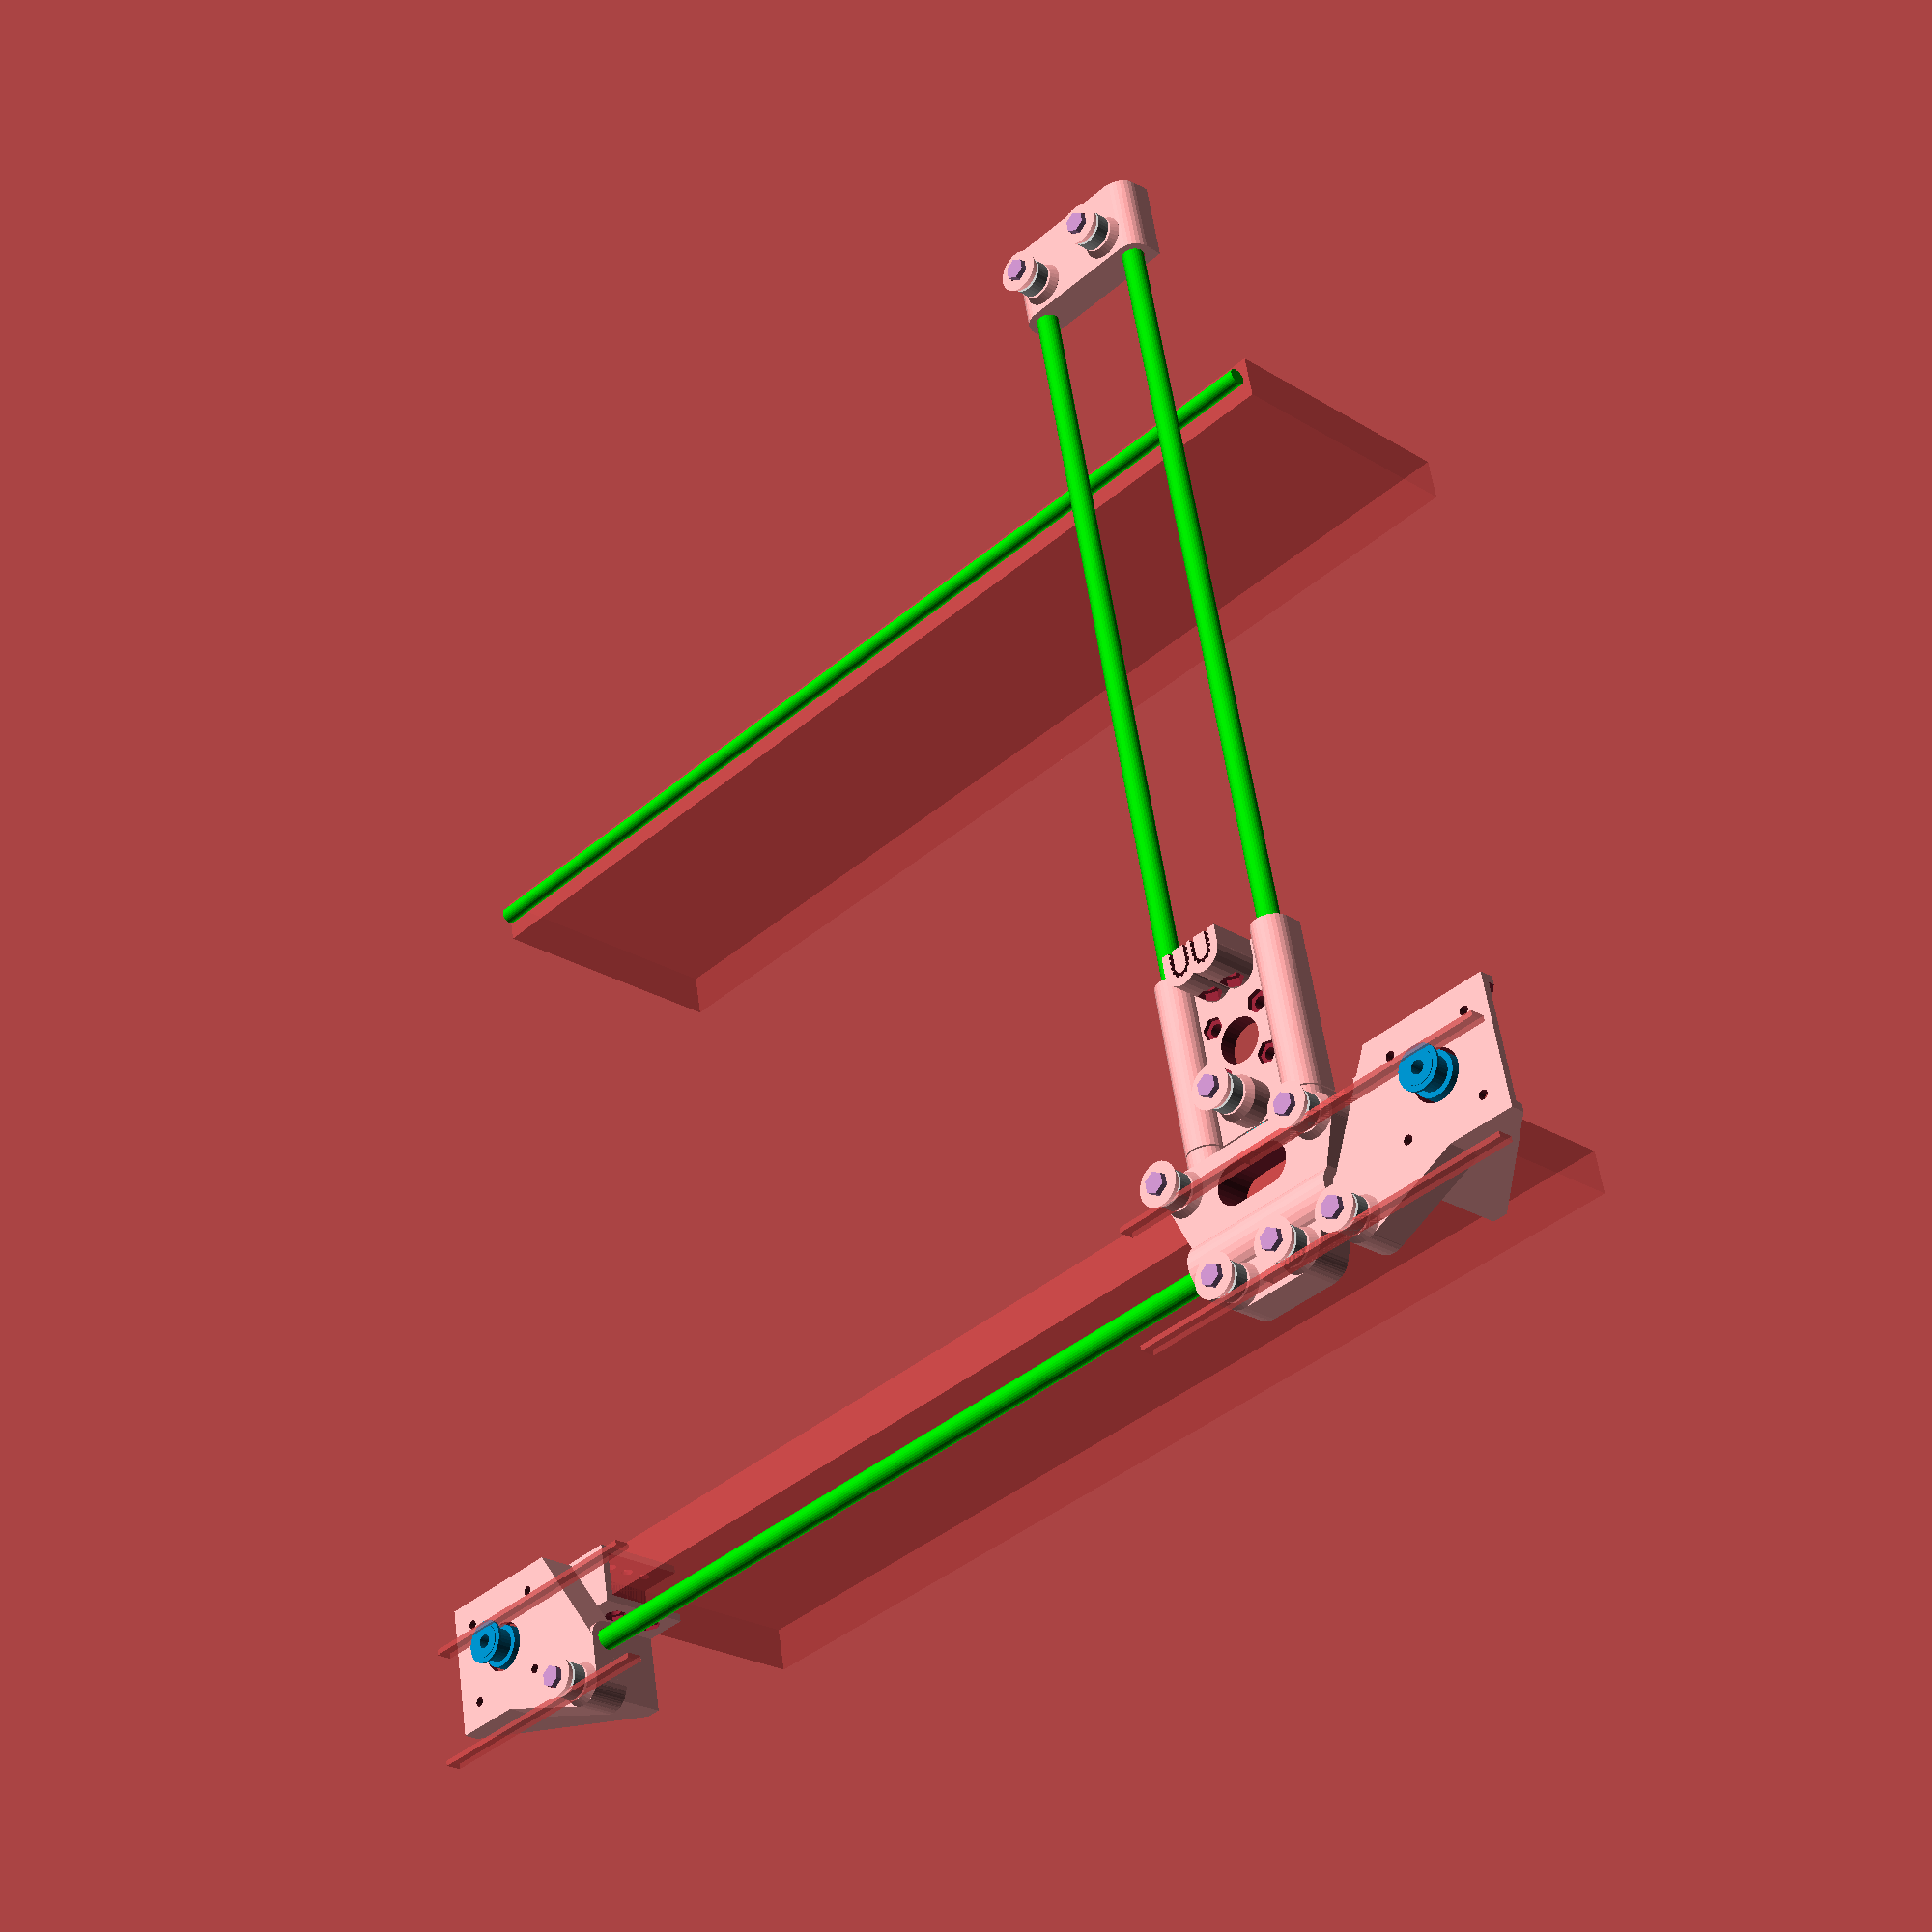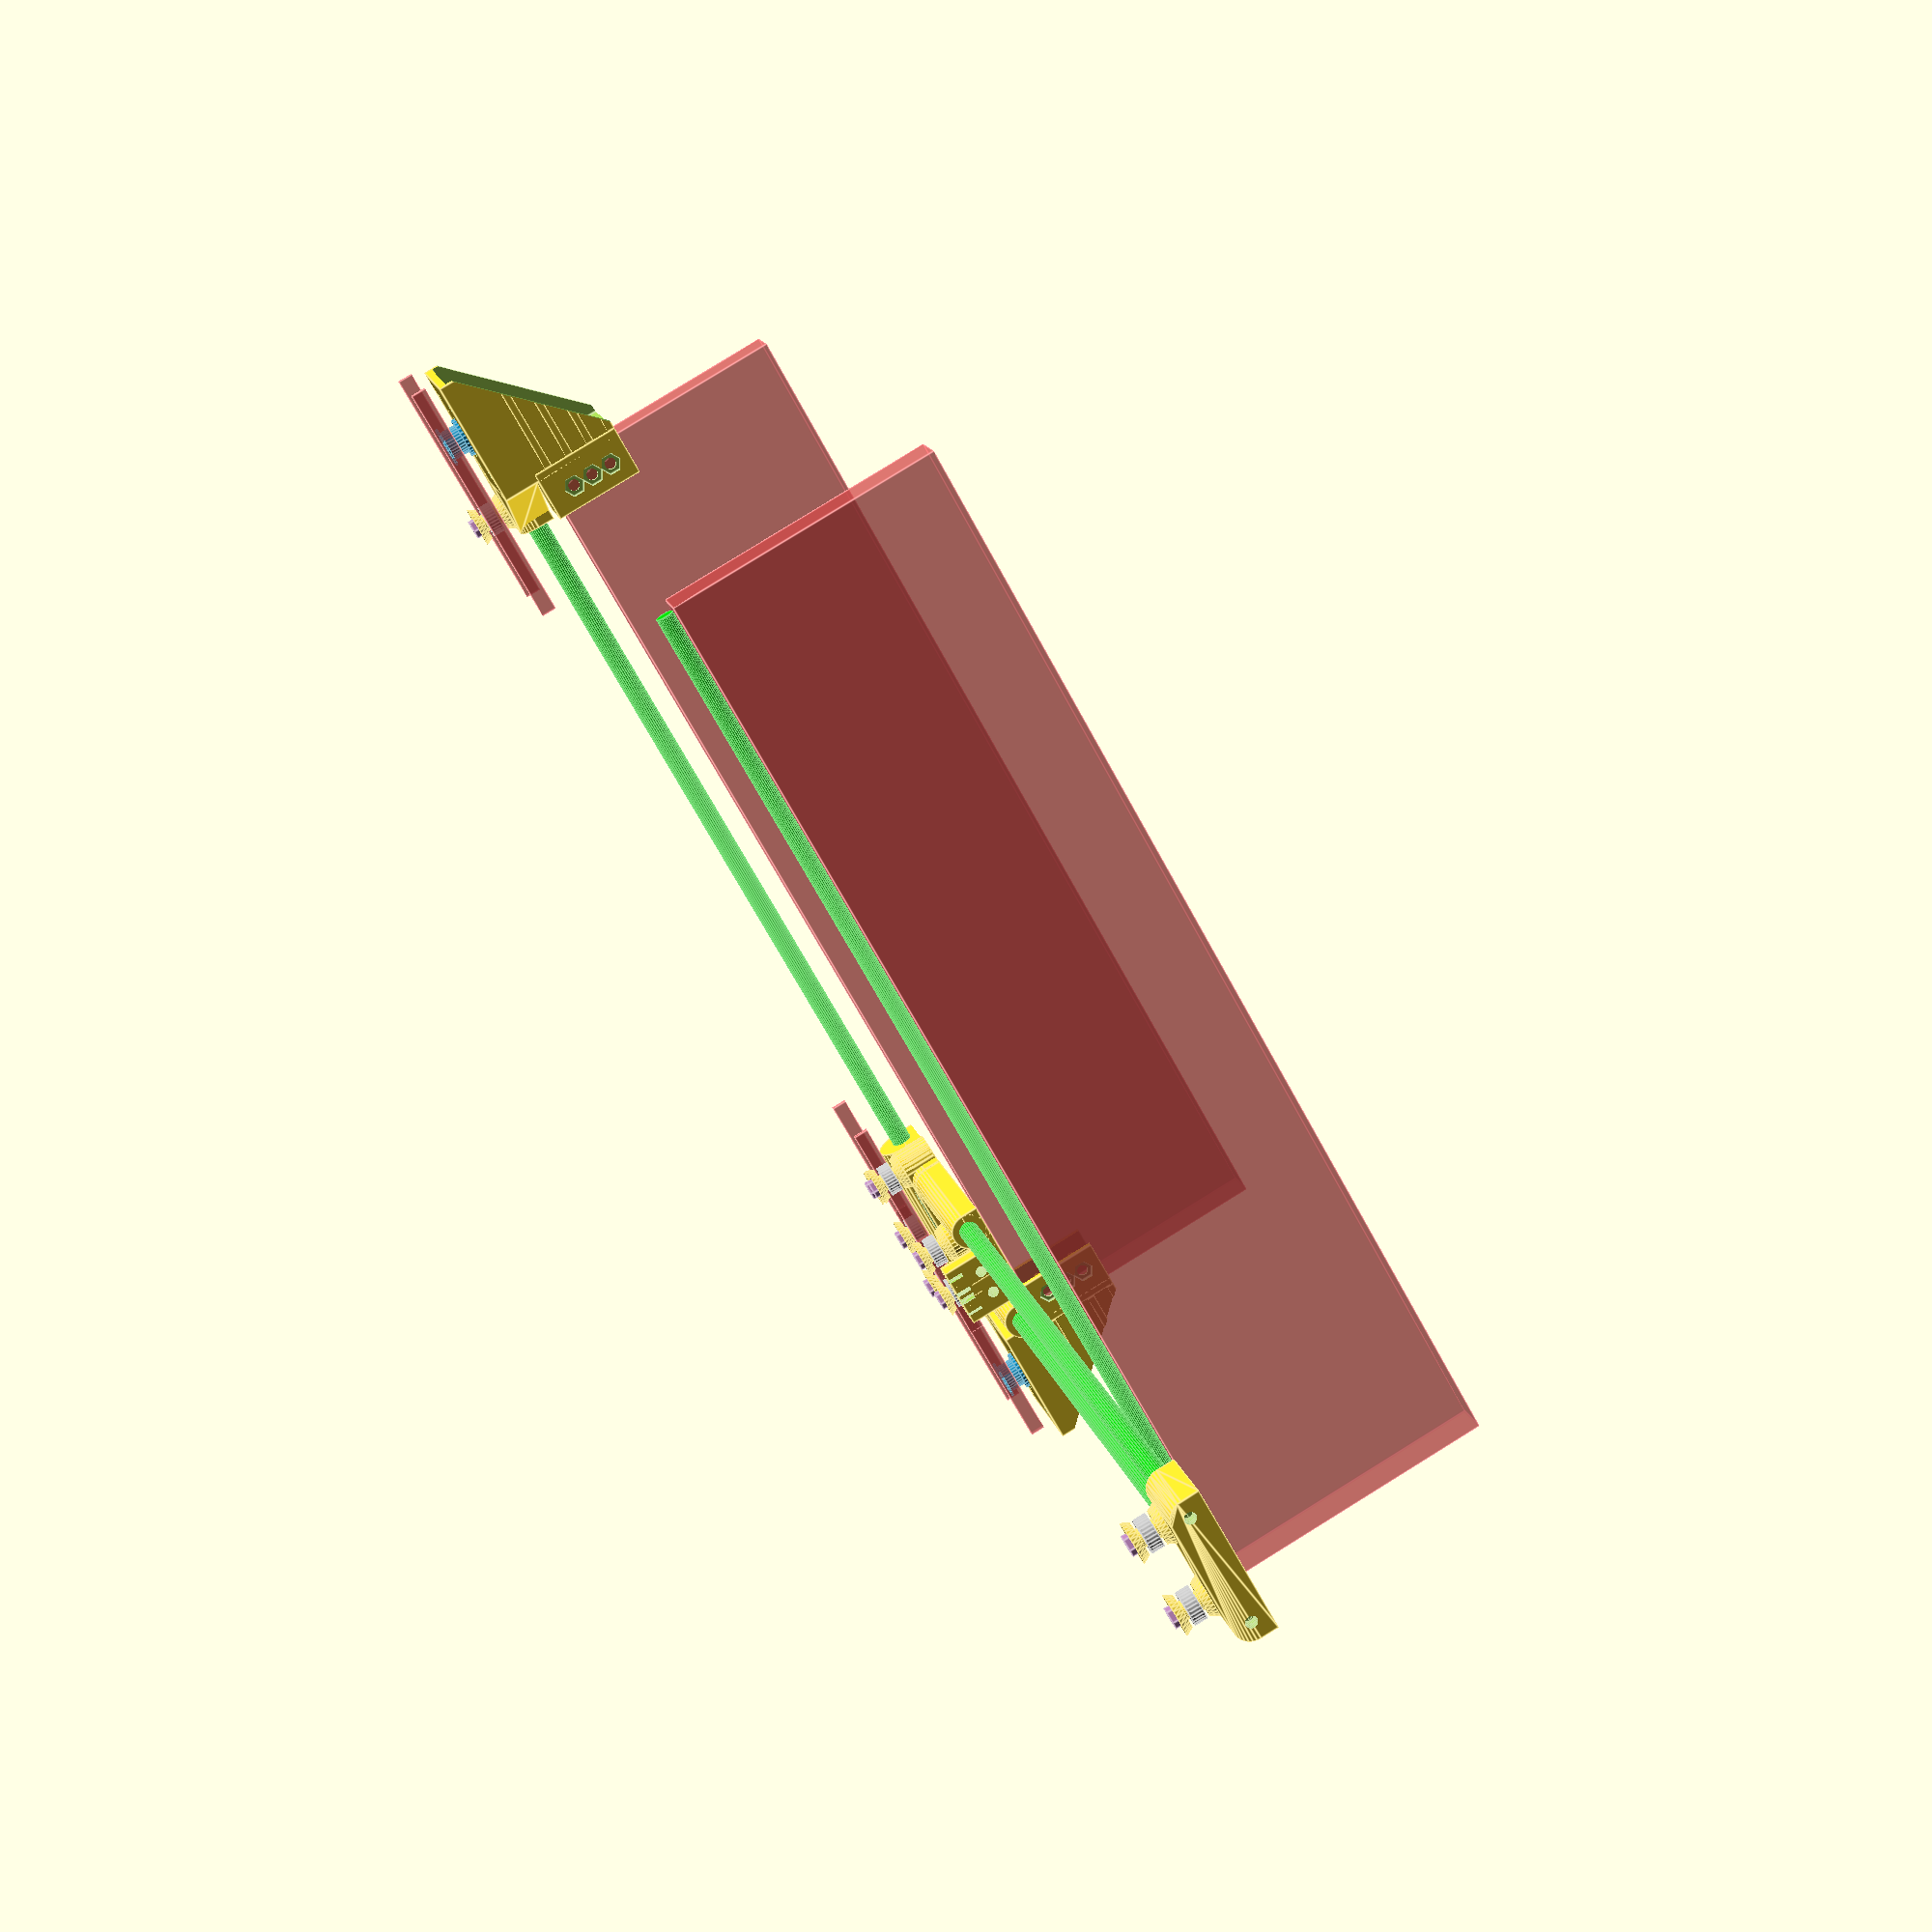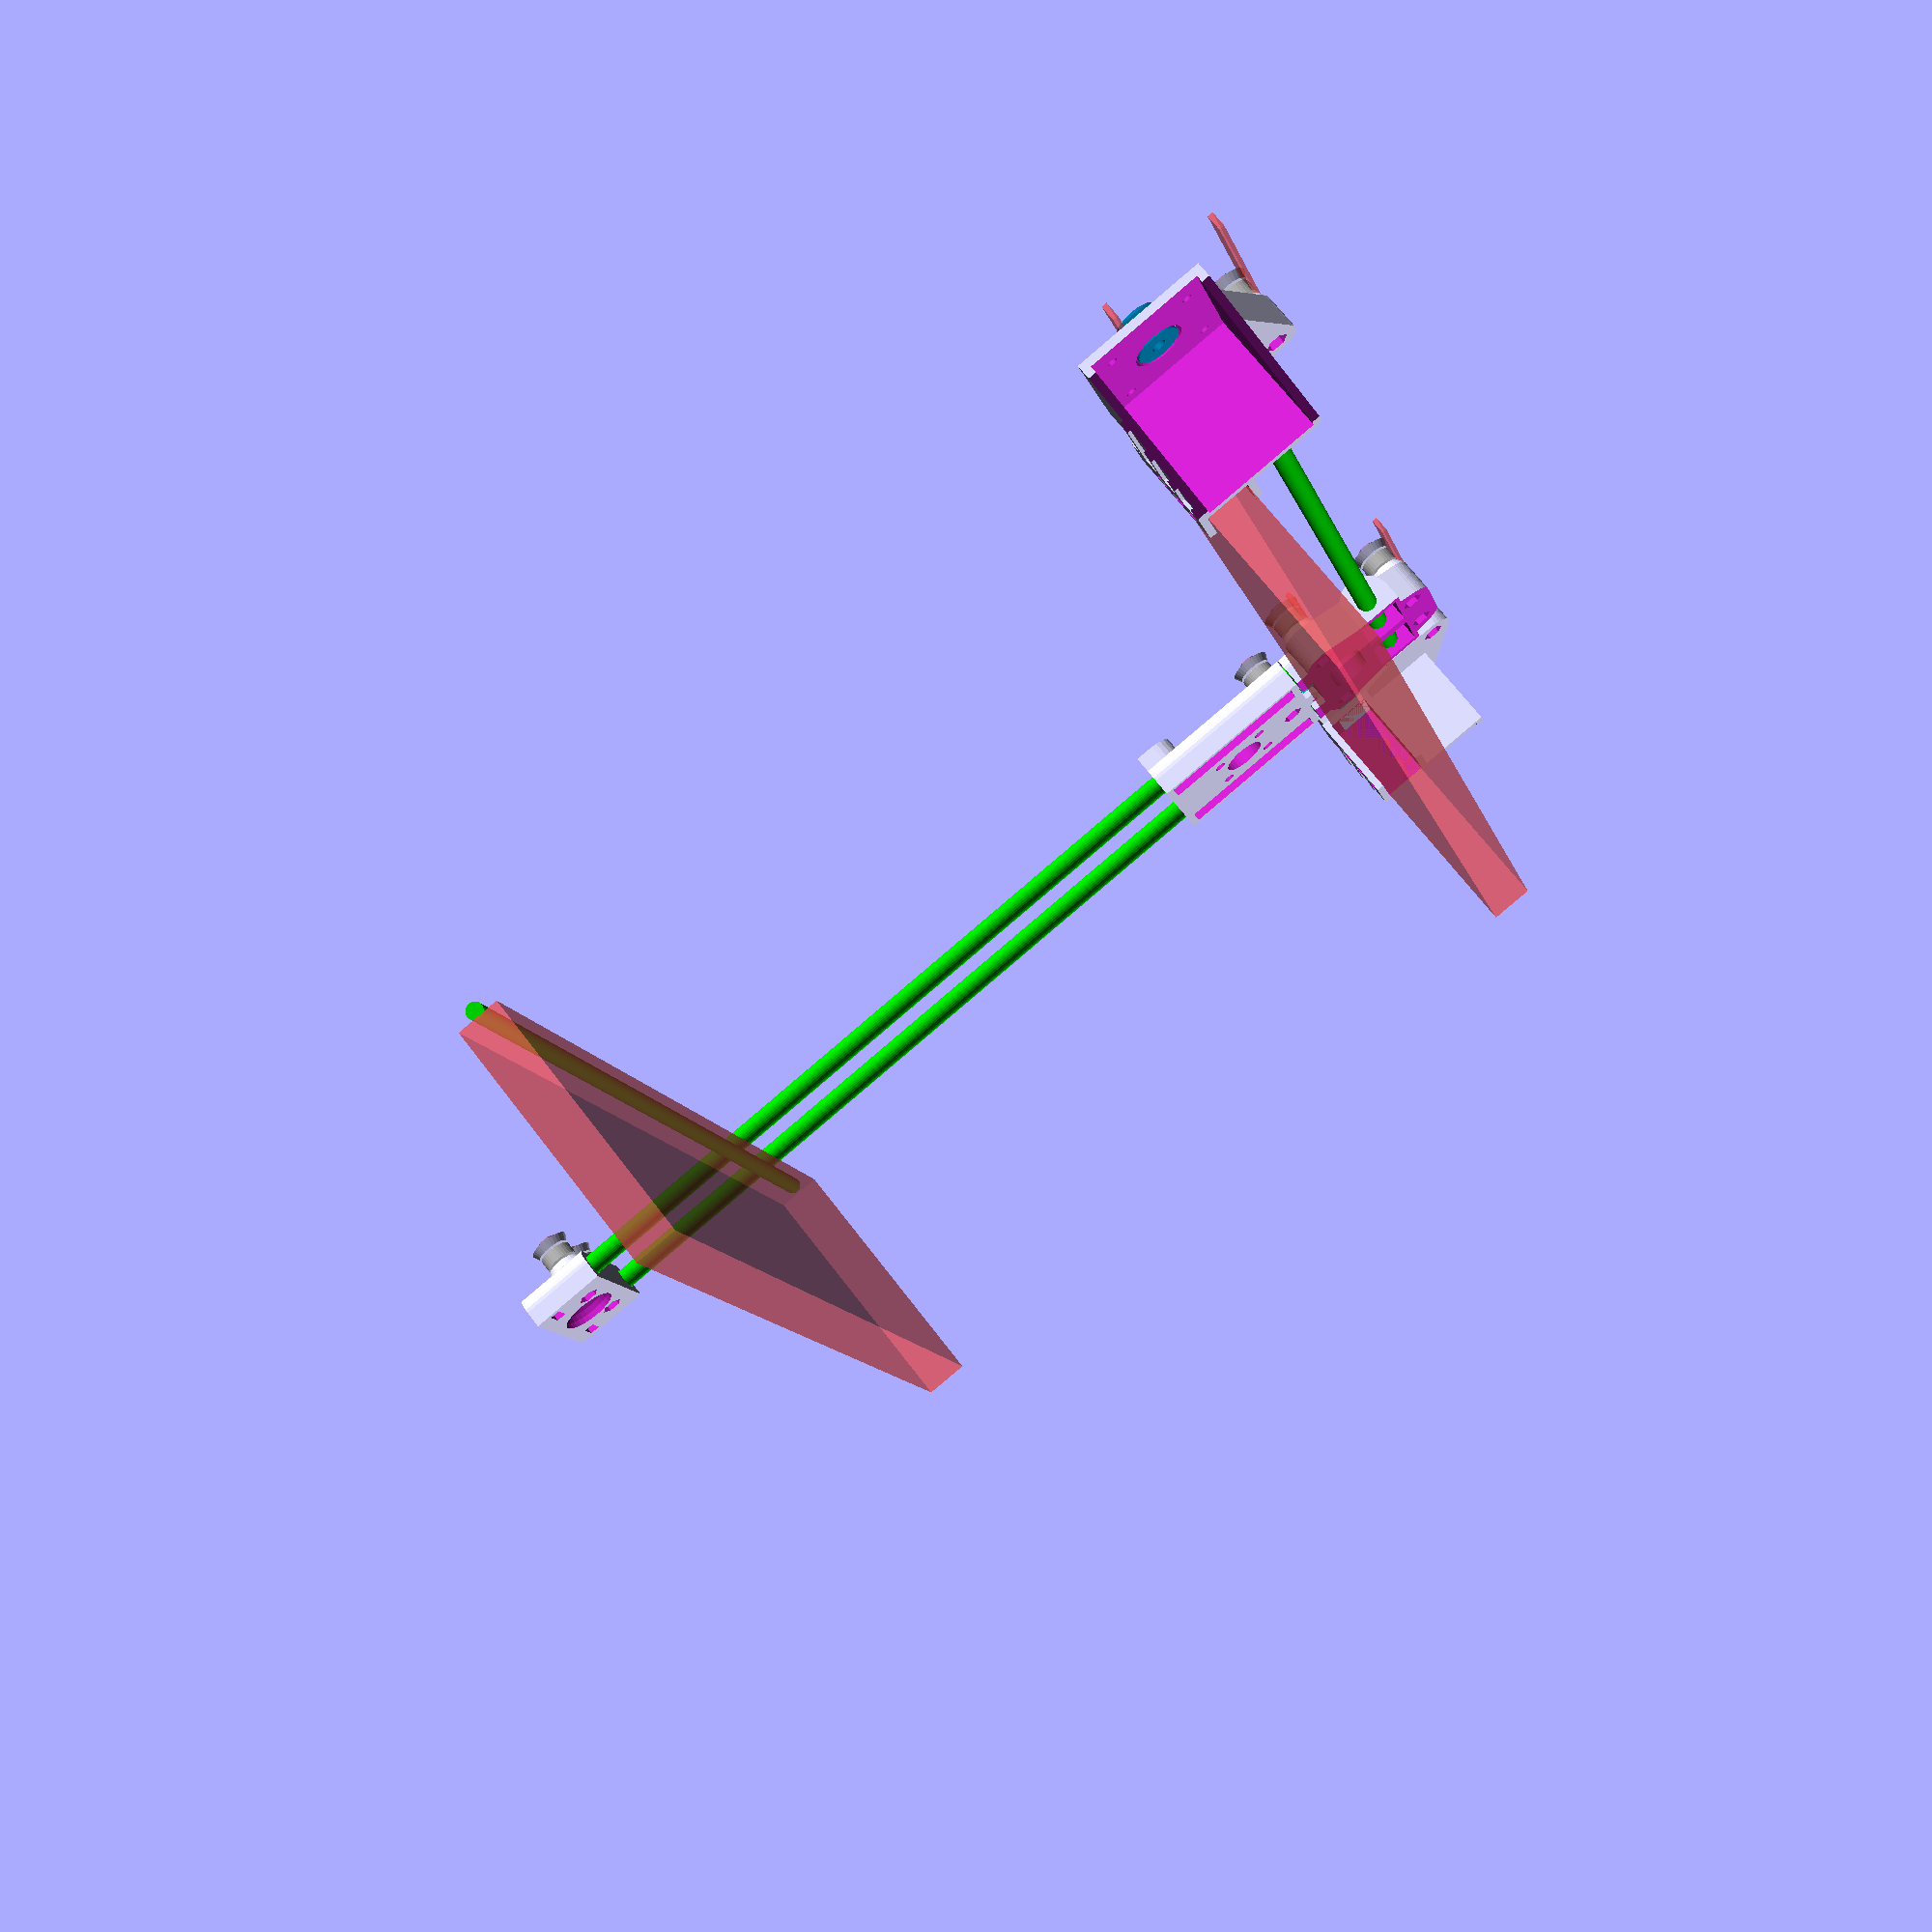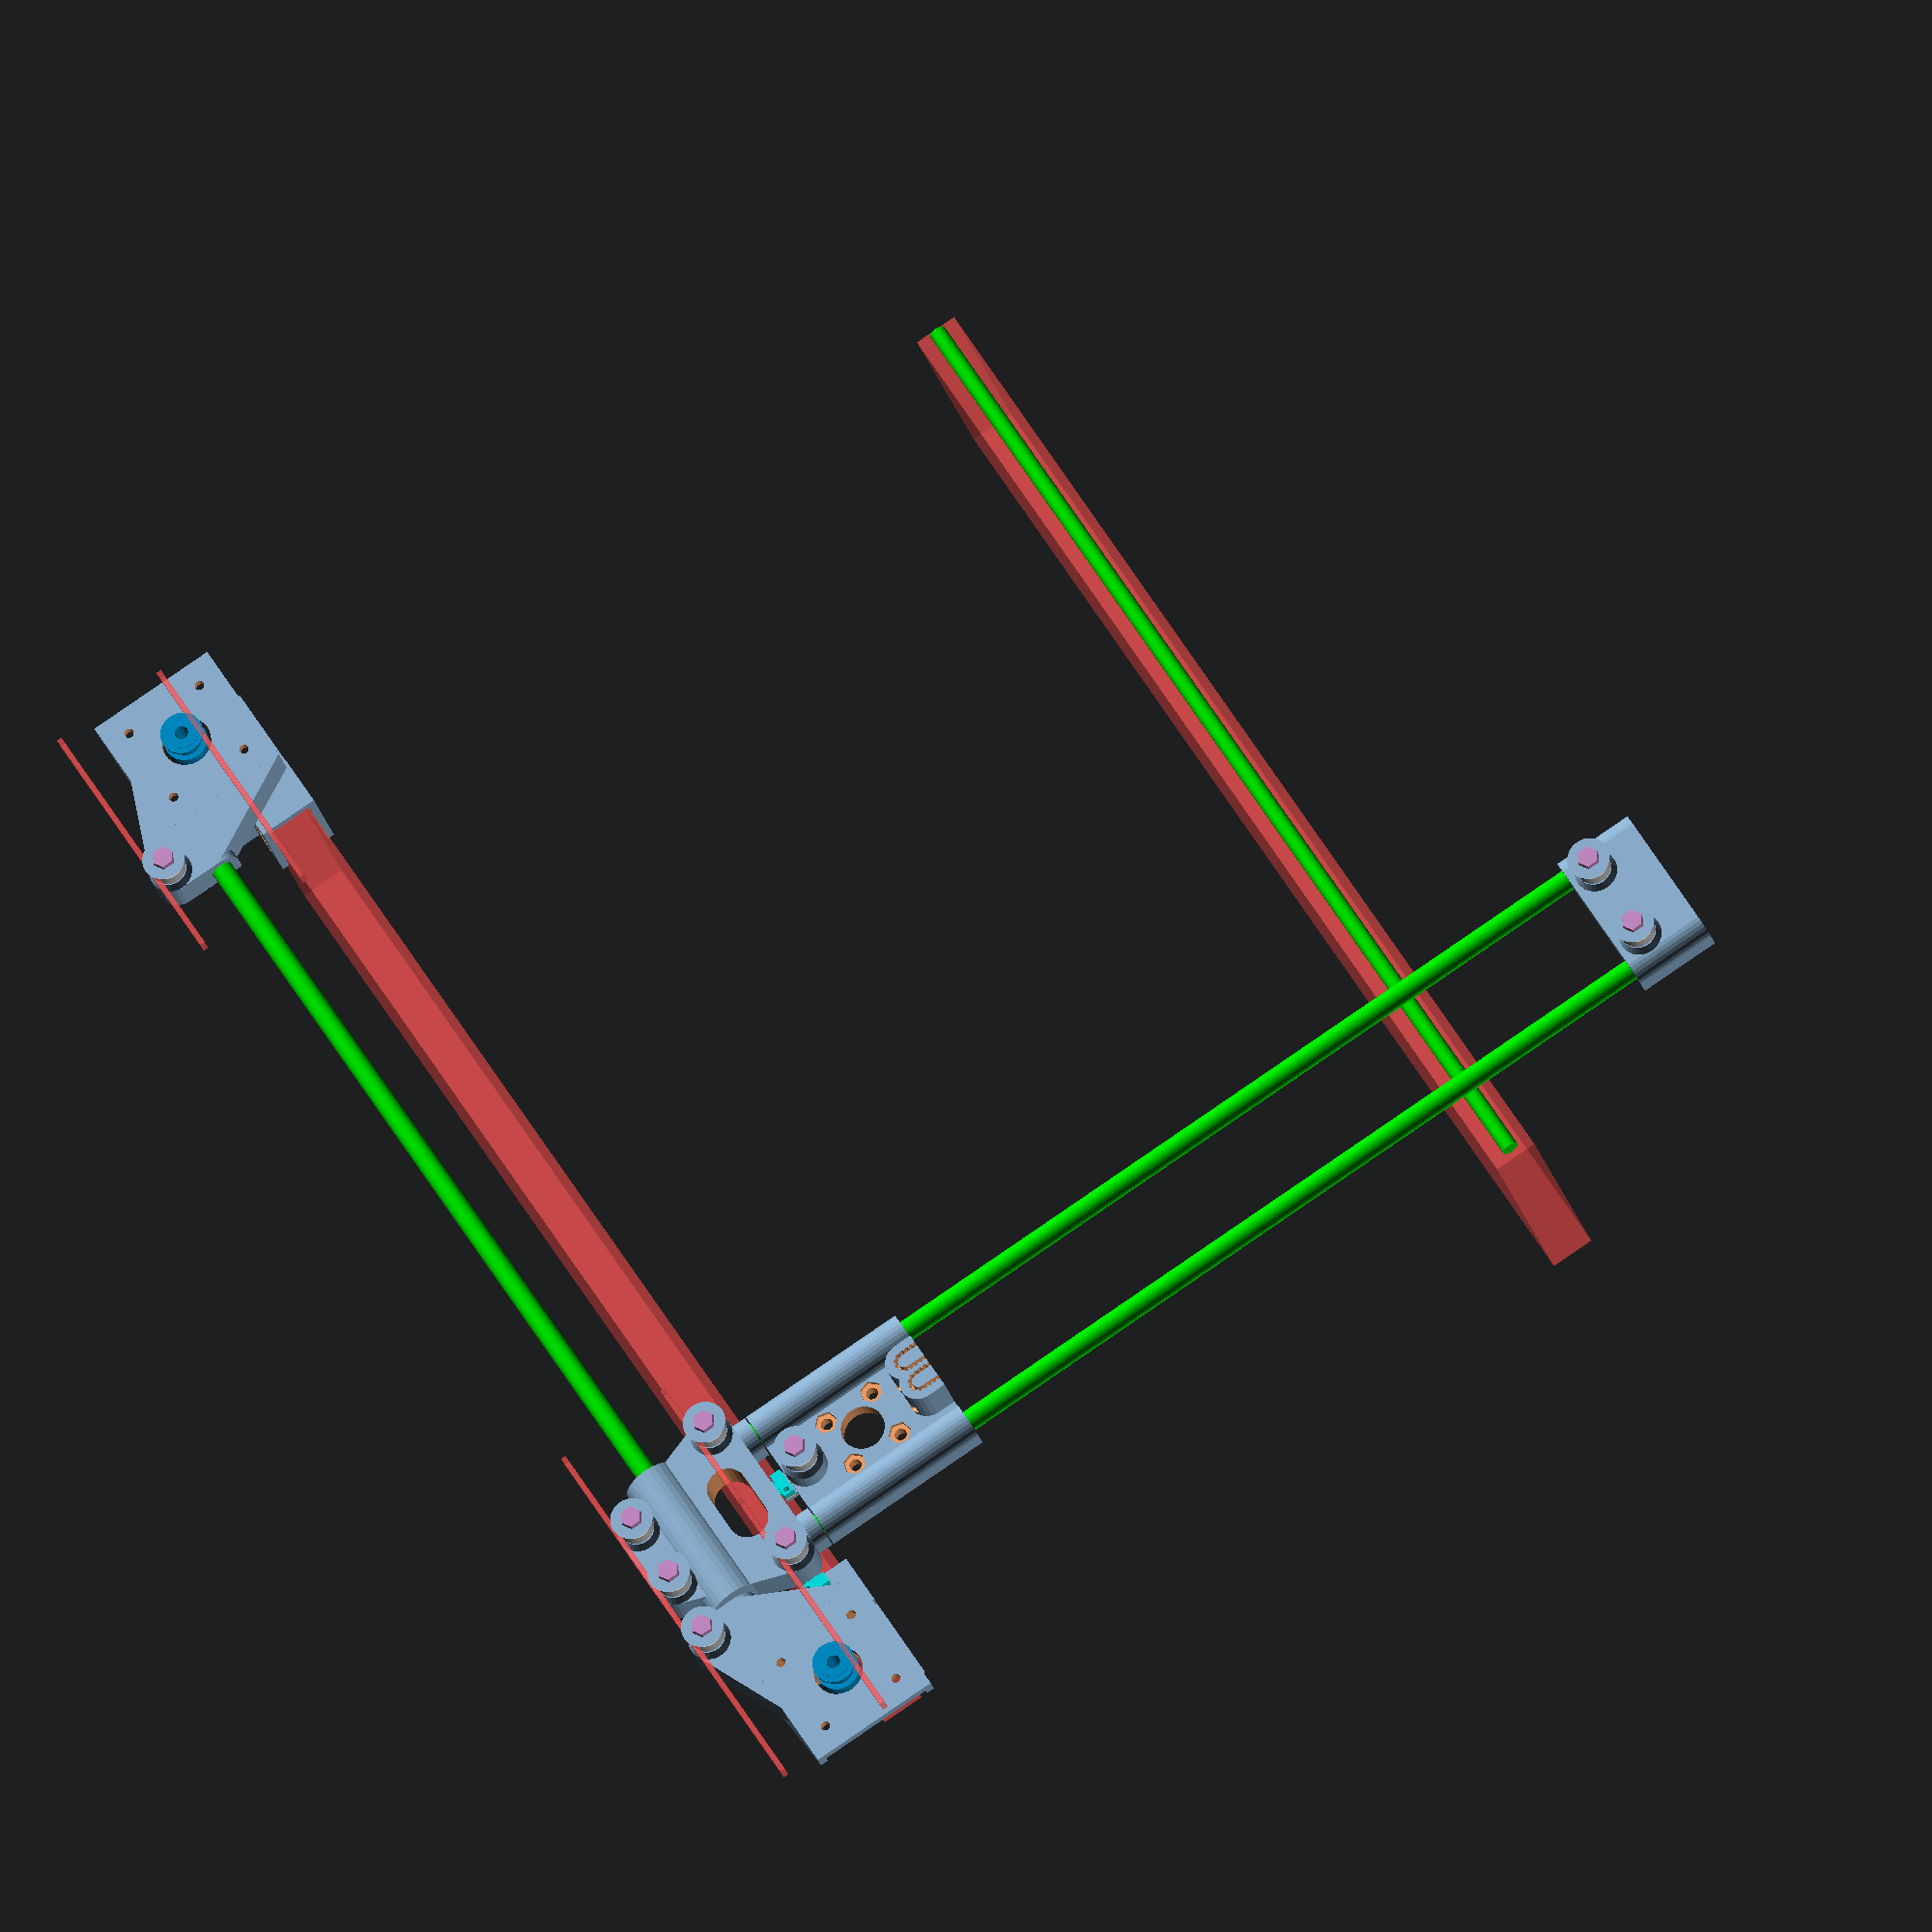
<openscad>
// Scrappy Core-XY based 3D printer
//
// Copyright (c) 2017 Jason S. McMullan
//
// Design constraints:
//  - Use junk I have laying around left over from other projects
//  - H-Bot style motion control, but:
//    - Sleds should have no rotational torque from belt tension
//    - Greased plastic linear bearings
//    - Clips onto frame, and mount-to-frame fasterners carry minimal load
//    - Majority of belt tension load is carried by the linear rods

// Show hardware?
hardware=true;
fn=30;

// Units
in = 25.4;
mm = 1.0;

// colors
color_metal = [0.5, 0.5, 0.5, 0.5];

build_z = 200 * mm;

rod_x = [ 400 * mm, 8 * mm];
rod_y = [ 400 * mm, 8 * mm ];
rod_slide = [400 * mm, 1/4 * in];

nozzle_diameter = 0.8 * mm;

// Depth of the pocket for rods
rod_pocket = 20 * mm;

// Length of the X axis between the MDF boards
x_length = 280 * mm;

// Press-fit tolerance
press_tolerance = 0.1 * mm;

belt_width = 6 * mm;
belt_thickness = 2 * mm;
belt_tolerance = 0.25 * mm;

m4_nut_flat=7 * mm;
m4_nut_height=3.5 * mm;

m8_nut_flat = 13 * mm;
m8_nut_height = 7 * mm;

drill_tolerance=0.25 * mm;
nut_wall = 1.5 * mm;

mdf_width = 16.5 * mm;
mdf_length = 405 * mm;
mdf_tolerance = 0.2 * mm;

// Wall size (structural)
wall = 3 * mm;
// Wall size (rod mounting)
rod_wall = 3 * mm;
// Grease pocket size
grease_wall = 1 * mm;

// Hotend fan width
hotend_fan_diameter = 30 * mm;
hotend_fan_depth = 10.5 * mm;

hotend_latch_diameter = 16 * mm;
hotend_latch_height = 6.5 * mm;
hotend_bulk_diameter = 22 * mm;
hotend_height = 33 * mm;

// Distance from post to M3 hole
nema_mount_radius = 22 * mm;
nema_mount_width = 44 * mm;
nema_mount_height = 44 * mm;
nema_motor_shaft = 5 * mm;

// Exposed pulley height
pulley_height = 14 * mm;
pulley_diameter = 16 * mm;
pulley_belt_gap = 10 * mm;

// Bearing diameter and height
bearing_diameter = 13 * mm;
bearing_width = 5 * mm;
bearing_bore = 4 * mm;
bearing_wall = 1 * mm;

bearing_holder_diameter = bearing_diameter+wall;

// Distance between the X rods
x_rod_gap = max(bearing_diameter*2 + wall*2, hotend_fan_diameter + rod_y[1] + rod_wall*2);

// Calculated
bearing_cap_height = bearing_wall + nut_wall*2;

y_block_size = rod_y[1] * 2 + rod_wall*2 + x_rod_gap;
z_block_size = max(rod_y[1], rod_x[1]) + rod_wall*2;
z_block_offset = z_block_size/2 - rod_y[1]/2 - rod_wall*2 + rod_slide[1];
y_belt_gap = (bearing_holder_diameter + rod_y[1]/2 + grease_wall)*2;

pulley_gap = x_rod_gap + bearing_diameter;

mdf_x_offset = y_belt_gap/2 + bearing_diameter/2 + rod_pocket - mdf_width;

module drill(d=3, h=1, tolerance=drill_tolerance)
{
    translate([0, 0, -0.1]) cylinder(d=d + tolerance*2, h=h+0.2, $fn =fn);
}

switch_size = [10 * mm, 4.3 * mm, 3.75 * mm];

module switch()
{
    translate([0, switch_size[1]/2, switch_size[2]/2])
    difference()
    {
        union()
        {
            cube(switch_size, center=true);
            translate([0, switch_size[1]/2, 0]) rotate([0, 0, 45]) cube([5, 5, 0.5], center=true);
        }
        translate([-switch_size[0]/2+1.75, 0, -switch_size[2]/2-0.1])
            cylinder(d=2, h=switch_size[2]+0.2, $fn=fn);
    }
}

module switch_cut()
{
    translate([0, switch_size[1]/2, switch_size[2]/2-0.5])
    {
        cube([switch_size[0]+0.2, switch_size[1]+0.2, switch_size[2]+0.2], center=true);
        translate([0, switch_size[1]/2, 0]) rotate([0, 0, 45]) cube([5, 5, 0.5], center=true);

        translate([-switch_size[0]/2+1.75, 0, -switch_size[2]/2-100-0.1])
            cylinder(d=2, h=switch_size[2]+200+0.2, $fn=fn);
    }
}

module flanged()
{
	difference()
	{
		union()
		{
			cylinder(d=15 * mm, h=1, $fn=fn);
		   cylinder(d=13 * mm, h=5 *mm, $fn=fn);
		}
	   drill(d=4 * mm, h = 5 * mm);
	}
}

module scrappy_bearing_cap(bottom=false, nut=true)
{
    difference()
    {
        union()
        {
            cylinder(d=bearing_bore+nozzle_diameter*4, h=bearing_cap_height, $fn=fn);
            translate([0, 0, bearing_wall])
                cylinder(d2=bearing_holder_diameter, d1=bearing_diameter, h = bearing_cap_height - bearing_wall + 0.01, $fn=fn);
        }
        drill(h=bearing_cap_height, d=bearing_bore);
        if (nut) {
            translate([0, 0, bearing_wall + nut_wall])
                cylinder(r=m4_nut_flat/sqrt(3)+drill_tolerance, h=bearing_cap_height-(bearing_wall + nut_wall/2)+0.01, $fn = 6);

        }
    }
    if (nut && hardware) color([0.7, 0.5, 0.7])
    {
        translate([0, 0, bearing_wall + nut_wall])
            cylinder(r=m4_nut_flat/sqrt(3), h=m4_nut_height, $fn = 6);
    }
}

module scrappy_bearing_sleeve(bearing_sleeve_wall=1.6, tolerance=drill_tolerance)
{
    difference()
    {
        union()
        {
            cylinder(d=bearing_diameter+bearing_sleeve_wall*2, h=belt_width, $fn=fn*2);
            translate([0, 0, -bearing_sleeve_wall])
                cylinder(d=bearing_diameter+bearing_sleeve_wall*4, h=bearing_sleeve_wall+0.01, $fn=fn*2);
        }
        translate([0, 0, belt_width-bearing_width])
            cylinder(d1=bearing_diameter+tolerance, d2=bearing_diameter+tolerance*3, h=belt_width+0.1, $fn=fn*2);
        translate([0, 0, -bearing_sleeve_wall-0.01])
            cylinder(d=bearing_diameter-bearing_sleeve_wall*2, h=bearing_sleeve_wall+belt_width, $fn=fn*2);
    }
}

module bearing()
{
	color([0.7, 0.7, 0.7]) difference()
	{
        cylinder(d=bearing_diameter, h=bearing_width, $fn=fn);
		drill(d=bearing_bore, h=bearing_width);
	}

    translate([0, 0, bearing_width]) scrappy_bearing_cap();
}

module bearing_holder_of(h=4, cut=false)
{
    if (!cut)
    {
        cylinder(d=bearing_holder_diameter, h=h, $fn=fn);
        translate([0, 0, h + bearing_cap_height])
            rotate([180, 0, 0]) scrappy_bearing_cap(nut=false);
        if (hardware)
        {
            translate([0, 0, h + bearing_cap_height ])
                bearing();
        }
    }
    else
    {
        drill(h=h + (belt_width - bearing_width)/2, d=bearing_bore);
        translate([0, 0, -100.1])
            cylinder(h=m4_nut_height + 100, r=m4_nut_flat/sqrt(3) + drill_tolerance, $fn=6);
    }
}

module pulley()
{
    height = 12 * mm;
    diameter = 16 * mm;
    bore = 5 * mm;
    
    color([0.7, 0.7, 0.0]) difference()
    {
        union()
        {
            cylinder(h = height - 1 - belt_width - belt_tolerance*2, d = diameter, $fn = fn);
            cylinder(h = height, d = diameter - 4, $fn = fn);
            translate([0, 0, height - 1 - belt_tolerance])
                cylinder(h = 1, d = diameter, $fn = fn);
        }
        translate([0, 0, -0.1])
            cylinder(h = height + 0.2, d = bore, $fn = fn);
    }
}

module rod_pocket_of(d=8, h=20, cut=false, adjustable=false)
{
    cd = d + rod_wall*2;
    
    rotate([0, 0, 180]) rotate([90, 0, 0]) translate([0, 0, -rod_pocket]) if (!cut) {
        cylinder(h=h, d=cd, $fn=fn);
        translate([-cd/2,-cd/2, 0]) 
            cube([cd, cd/2, h]);
    }
    else
    {
        drill(h=rod_pocket, d=d);
        // Rod end
        if (!adjustable) {
            translate([0, 0, rod_pocket])
                sphere(r=d/2, $fn=fn);
        } else {
            translate([0, 0, rod_pocket+nut_wall-drill_tolerance]) {
                w=m4_nut_flat/sqrt(3)+drill_tolerance;
                cylinder(r=w, h = m4_nut_height+drill_tolerance*2, $fn=6);
                translate([-w, -cd/2-0.1, 0])
                    cube([w*2, cd/2+0.1, m4_nut_height+drill_tolerance*2]);
            }
            drill(d=4, h=h);
        }
    }
}

module rod_pocket(d=8, h=20)
{
    difference()
    {
        rod_pocket_of(d=d,h=h,cut=false);
        rod_pocket_of(d=d,h=h,cut=true);
    }
}

module carriage_bearing_of(h=40 * mm, d=8 * mm, cut=false)
{
    cd = d + rod_wall*2;
    
    translate([0, h/2, 0]) if (!cut)
    {
        translate([0, -h+rod_pocket, 0]) rod_pocket_of(d=d, h=h, cut=false);
    }
    else
    {
        rotate([90, 0, 0]) {
            translate([0, 0, -0.1])
                cylinder(d=d, h=h+0.2, $fn=fn);
            translate([0, 0, rod_wall])
                cylinder(d=d+2*grease_wall, h = h-rod_wall*2, $fn=fn);
            translate([-d/2-grease_wall, -cd/2-0.1, rod_wall])
                cube([d+grease_wall*2, cd/2, h-rod_wall*2]);
        }
    }
}

module carriage_bearing(h=40 * mm, d=8 * mm)
{
    difference()
    {
        carriage_bearing_of(d=d, h=h, cut=false);
        carriage_bearing_of(d=d, h=h, cut=true);
    }
}

lm8uu_od = 15 * mm;
lm8uu_l = 24 * mm;

module lm8uu_bearing_of(h=40 * mm, cut=false)
{
    // LM8UU bearing
    id = 8 * mm;
    od = lm8uu_od;
    l = lm8uu_l;
    
    cd = od + rod_wall*2;
    
    translate([0, h/2, 0]) if (!cut)
    {
        translate([0, -h+rod_pocket, 0]) rod_pocket_of(d=od, h=h, cut=false);
    }
    else
    {
        rotate([90, 0, 0]) {
            translate([0, 0, -0.1])
                cylinder(d=id, h=h+0.2, $fn=fn);
            translate([0, 0, rod_wall])
                cylinder(d=od+2*grease_wall, h = l, $fn=fn);
            translate([0, 0, h-l-rod_wall])
                cylinder(d=od+2*grease_wall, h = l, $fn=fn);
            translate([-od/2-grease_wall, -cd/2-0.1, rod_wall])
                cube([od+grease_wall*2, cd/2, l]);
            translate([-od/2-grease_wall, -cd/2-0.1, h-l-rod_wall])
                cube([od+grease_wall*2, cd/2, l]);
        }
    }
}


module motor_bracket(cut=false)
{
    translate([0, nema_mount_width/2 + wall, -nema_mount_width/2-wall])
    if (!cut) {
        cube([nema_mount_width + wall*2, nema_mount_width + wall*2, nema_mount_height + wall*2], center=true);
    }
    else
    {
        translate([0, wall, -wall-0.1])
            cube([nema_mount_width, nema_mount_width+wall*2+0.1, nema_mount_height+wall*2+0.1], center=true);
        for (i=[0:3])
            rotate([0, 0, 45 + 90*i])
                translate([nema_mount_radius, 0, 0])
                    drill(d=3, h=nema_mount_height/2+wall);
        drill(d = pulley_diameter + 2, h =nema_mount_height/2+pulley_height+2);
    }
}

belt_span = 8 * mm;

y_mount_height = nema_mount_height + wall*2 - z_block_offset - z_block_size;
y_mount_depth = (nema_mount_width - mdf_width+ wall*2)/2;

module y_mount_of(cut=false)
{
    r = y_mount_depth;
    h = y_mount_height;
    
    translate([0, 0, -h])
    {
        if (!cut)
        {
            translate([-mdf_width/2-wall, -r, 0])
                cube([mdf_width+wall*2, r+wall, h + wall]);
        }
        else
        {
            translate([-mdf_width/2-mdf_tolerance, -100, -0.1])
                cube([mdf_width+mdf_tolerance*2, 100, h+0.2]);
            for (i=[1:3]) translate([0, -r/2, h/4*i]) {
                translate([-r-mdf_width/2, 0, 0])
                    rotate([0, 90, 0])
                        drill(h=r*2+mdf_width, d=4);
                translate([-mdf_width/2-nut_wall, 0, 0])
                    rotate([0, -90, 0])
                        cylinder(r=m4_nut_flat/sqrt(3)+drill_tolerance, h=r, $fn=6);
                translate([mdf_width/2+nut_wall, 0, 0])
                    rotate([0, 90, 0])
                        cylinder(r=m4_nut_flat/sqrt(3)+drill_tolerance, h=r, $fn=6);
            }           
        }
    }
}
    
module y_motor_of(cut=false)
{
    rod_offset = (mdf_length - rod_y[0])/2;
    mount_offset = y_belt_gap/2-pulley_belt_gap/2;
    guide_offset = -rod_pocket+bearing_holder_diameter/2-rod_offset;
    
    if (!cut)
    {
        translate([0, 0, -z_block_size/2]) linear_extrude(height = z_block_size) hull() {
            translate([-0.1, -rod_pocket-rod_offset])
                square([0.1, nema_mount_width + wall + rod_offset + rod_pocket]);
            translate([0, 0])
                square([nema_mount_width-wall, 0.1]);
            translate([-mount_offset, guide_offset])
                circle(d=bearing_holder_diameter);
        }
    }
    else
    {
        // Cuts for the motor bracket
        translate([mount_offset, 0, 0])
        {
            tilt=45;
            translate([0, -wall*2, -wall*5]) translate([-nema_mount_width/2-wall-0.1, sin(tilt)*(200), -(nema_mount_width+wall*2-z_block_size/2-z_block_offset)-cos(tilt)*(200)]) rotate([tilt, 0, 0]) cube([nema_mount_width*3+wall*2+0.2, 200, 200]);
        }
    }

    // Rod holder for primary rod
    translate([0, -rod_offset, 0])
        rod_pocket_of(d=rod_y[1], h=rod_pocket+rod_offset, cut=cut);
    
   
    // Bracket for the motor
    translate([mount_offset, 0, z_block_size/2])
        motor_bracket(cut=cut);
    
    if (!cut)
    {
       // Attach bracket to mount
       translate([mount_offset - nema_mount_width/2 - wall , 0, -z_block_size/2 - z_block_offset - y_mount_height])
        {
            cube([nema_mount_width/2 + wall - mount_offset + mdf_width/2 + wall + mdf_x_offset, wall, y_mount_height + wall]);
        
            for (i=[0:2:6]) translate([0, wall, y_mount_height/7*i]) {
                cube([nema_mount_width/2 + wall - mount_offset + mdf_width/2 + wall + mdf_x_offset, nema_mount_width, wall]);
            }
        }
    }

    // Bracket to attach to the MDF
    translate([mdf_x_offset, 0, -z_block_size/2 - z_block_offset])
        y_mount_of(cut=cut);
        
    // Secondary pulley
    if (y_belt_gap > bearing_holder_diameter)
    {
        translate([-mount_offset, guide_offset, -z_block_size/2])
            bearing_holder_of(h=z_block_size, cut=cut, teeth=true);
    }
    
}

module y_motor()
{
    mount_offset = y_belt_gap/2-pulley_belt_gap/2;
    
    difference()
    {
        y_motor_of(cut=false);
        y_motor_of(cut=true);
    }

    if (hardware) {

        color([0.0, 0.5, 0.7]) {
            translate([mount_offset, nema_mount_width/2 + wall, z_block_size/2 - wall])
                pulley();
        }

        # translate([-y_belt_gap/2-belt_thickness, -50, z_block_size/2 + bearing_cap_height])
            cube([belt_thickness, 100, belt_width]);
        # translate([y_belt_gap/2, -50, z_block_size/2 + bearing_cap_height])
            cube([belt_thickness, 100, belt_width]);
    }
}

module scrappy_y_motor_max()
{
    y_motor();
}

module scrappy_y_motor_min()
{
    rod_offset = (mdf_length - rod_y[0])/2;
    switch_y = rod_pocket + rod_offset - bearing_diameter/2;
    switch_x = y_belt_gap/2 + bearing_diameter/2;
    
    difference()
    {
        union()
        {
            mirror([0, 1, 0]) y_motor();
            translate([switch_x - switch_size[0]/2, 0, -z_block_size/2 - z_block_offset])
                cube([switch_size[0]+(mdf_x_offset-switch_x), switch_y, wall]);
        }
        translate([switch_x, switch_y - switch_size[1], -z_block_size/2 - z_block_offset + wall - 0.2])
            switch_cut();
    }
    
    if (hardware)
    {
        translate([switch_x, switch_y - switch_size[1], -z_block_size/2 - z_block_offset + wall - 0.2])
            color([0, 0.8, 0.8]) switch();
     }
 }

module y_rail_cap_of(cut=false)
{
    // Rod holder for secondary rod
    translate([0, wall, -z_block_size/2-z_block_offset+rod_slide[1]/2]) {
        rotate([90, 0, 0]) {
            if (!cut) {
                cylinder(d=rod_slide[1]+rod_wall*2, h=y_mount_depth+wall);
            } else {
                translate([0, 0, rod_wall]) drill(d=rod_slide[1], h=y_mount_depth+wall);
            }
        }
    }
            
    // Zip clip
    translate([-mdf_width/2-wall, -wall, -z_block_size/2-z_block_offset-y_mount_height]) rotate([0, 0, 90])
    {
        if (!cut) {
             cube([wall*2, y_mount_depth, y_mount_height + wall]);
        } else union() {
            r = y_mount_depth;
            h = y_mount_height;
            w = wall*2;
            for (i=[1:3]) translate([w/2, r/2, h/4*i]) {
                translate([-r-w/2, 0, 0])
                    rotate([0, 90, 0])
                        drill(h=r*2+w, d=4);
                translate([-w/2+nut_wall, 0, 0])
                    rotate([0, -90, 0])
                        cylinder(r=m4_nut_flat/sqrt(3)+drill_tolerance, h=r, $fn=6);
                translate([w/2-nut_wall, 0, 0])
                    rotate([0, 90, 0])
                        cylinder(r=m4_nut_flat/sqrt(3)+drill_tolerance, h=r, $fn=6);
            }                   }
    }
    
    // Bracket to attach to the MDF
    translate([0, 0, -z_block_size/2 - z_block_offset])
        y_mount_of(cut=cut);    
}

module scrappy_y_rail_min()
{
    difference()
    {
        y_rail_cap_of(cut=false);
        y_rail_cap_of(cut=true);
    }
}

module scrappy_y_rail_max()
{
    mirror([0, 1, 0]) scrappy_y_rail_min();
}

module x_cap_of(cut=false)
{
    x_size = rod_pocket+nut_wall+m4_nut_height+rod_wall*2;
    
    if (!cut) hull() {
        translate([0, -x_rod_gap/2, 0]) rotate([0, 0, -90])
            rod_pocket_of(d=rod_y[1], h=rod_pocket+nut_wall+m4_nut_height+rod_wall*2, adjustable=true, cut=cut);
        
        translate([0, x_rod_gap/2, 0]) rotate([0, 0, -90])
            rod_pocket_of(d=rod_y[1], h=rod_pocket+nut_wall+m4_nut_height+rod_wall*2, adjustable=true, cut=cut);
    } else {
        translate([0, -x_rod_gap/2, 0]) rotate([0, 0, -90])
            rod_pocket_of(d=rod_y[1], h=rod_pocket+nut_wall+m4_nut_height+rod_wall*2, adjustable=true, cut=cut);
        
        translate([0, x_rod_gap/2, 0]) rotate([0, 0, -90])
            rod_pocket_of(d=rod_y[1], h=rod_pocket+nut_wall+m4_nut_height+rod_wall*2, adjustable=true, cut=cut);
    }
    
    translate([-rod_pocket/2, -x_rod_gap/2+bearing_diameter/2, -z_block_size/2])
        bearing_holder_of(h=z_block_size, cut=cut);
    
    translate([-rod_pocket/2, x_rod_gap/2-bearing_diameter/2, -z_block_size/2])
        bearing_holder_of(h=z_block_size, cut=cut);
    
    // Remove some bulk
    if (cut) {
        translate([z_block_size/2+rod_wall+nut_wall-x_size/2, 0, -z_block_size/2])
            sphere(r=z_block_size-wall);
    }
}

module scrappy_x_cap()
{
    difference()
    {
        x_cap_of(cut=false);
        x_cap_of(cut=true);
    }
}

gt2_belt_thickness = 1 * mm;
gt2_belt_pitch = 2.0 * mm;
gt2_belt_tooth_radius = 0.8 * mm;
gt2_belt_compression = 0.1 * mm;

module gt2_belt_loop(r=10 * mm, outside=true)
{
    delta_r = outside ? gt2_belt_tooth_radius : 0;
    difference()
    {
        circle(r = r + gt2_belt_thickness - gt2_belt_compression - delta_r, $fn=360);
        circle(r = r - delta_r, $fn=360);
    }
    for (theta = [gt2_belt_pitch/r/2:gt2_belt_pitch/r:2*PI])
    {
        translate([r*cos(theta*180/PI),r*sin(theta*180/PI)])
            circle(r = gt2_belt_tooth_radius, $fn=fn);
    }
}

function gt2_belt_radius(teeth=15, angle=180) = (teeth*360/angle)*gt2_belt_pitch/2/PI;

module gt2_belt_arc(teeth=15, angle=180, outisde=true)
{
    r = gt2_belt_radius(teeth=teeth, angle=angle);
    
    translate([0, r + gt2_belt_thickness]) rotate([0, 0, -180+angle]) intersection()
    {
        rotate([0, 0, 90-angle]) gt2_belt_loop(r=r, outside=outside);
        if (angle > 270) {
            difference() {
                circle(r=2*r + 0.1, $fn=fn);
                polygon([[0,0], [0, 2*r + 0.2], [2*r*sin(angle), 2*r*cos(angle)]]);
            }
        } else if (angle > 180) {
            translate([0, -2*r, 0]) square([r*4, r*4]);
            polygon([[0,0], [0, -2*r + 0.2], [2*r*sin(angle), 2*r*cos(angle)]]);
        } else if (angle > 90) {
            square([r*2, r*2]);
            polygon([[0,0], [2*r + 0.2, 0], [2*r*sin(angle), 2*r*cos(angle)]]);
        } else {
            polygon([[0, 0], [0, 2*r + 0.2], [2*r*sin(angle), 2*r*cos(angle)]]);
        }
    }
}

module gt2_belt_line(l=20 * mm, outside=true)
{
    delta_y=outside ? gt2_belt_tooth_radius - gt2_belt_compression : gt2_belt_commpression;
    translate([0, gt2_belt_compression+delta_y, 0]) square([l, gt2_belt_thickness - gt2_belt_compression]);
    for (i = [gt2_belt_pitch/2:gt2_belt_pitch:l])
    {
        translate([i, gt2_belt_tooth_radius])
            circle(r = gt2_belt_tooth_radius, $fn=fn);
    }
}

module gt2_belt_holder_of(h=10 * mm, teeth=10, cut=false, outside=true)
{
    r = gt2_belt_radius(teeth=teeth, angle=180)+gt2_belt_thickness;
    d = r*2+wall*2;
    
    if (!cut)
    {
        translate([-d/2, -d+wall, 0])
            cube([d/2, d, h]);
        translate([-d/2, -d/2+wall, 0]) cylinder(r=d/2, h=h);
    }
    else
    {
        translate([-d/2, 2*wall-d, h-belt_width])
            linear_extrude(height=belt_width + 0.1) {
                gt2_belt_line(l=d/2+gt2_belt_pitch, outside=outside);
                translate([0, r*2]) rotate([0, 0, 180]) {
                    rotate([180, 0, 0]) rotate([0, 0, 180]) gt2_belt_line(l=d/2+gt2_belt_pitch, outside=outside);
                    gt2_belt_arc(teeth=teeth, angle=180, outside=outside);
                }
            }
    }
}

module gt2_belt_holder(h=10 * mm, teeth=5)
{
    difference()
    {
        gt2_belt_holder_of(h=h, teeth=teeth, cut=false);
        gt2_belt_holder_of(h=h, teeth=teeth, cut=true);
    }
}

sled_size = [y_block_size, x_rod_gap, hotend_latch_height];

module scrappy_sled_of(cut=false)
{
    s_size = sled_size;
    
    if (!cut)
    {
        // Bulk
        translate([0, 0, -z_block_size/2+s_size[2]/2])
            cube([s_size[0], s_size[1]-rod_x[1]-grease_wall*2, s_size[2]], center=true);
    }
    else
    {
        // Hotend mounting drills
        translate([0, 0, -z_block_size/2]) {
            drill(h=s_size[2], d=hotend_latch_diameter);
        
            // M4 mounting holes, 20mm apart
            for (r = [0:90:270]) rotate([0, 0, 45+r]) translate([20*sin(45), 0, 0]) {
                drill(h=s_size[2], d=4);
                translate([0, 0, s_size[2] - m4_nut_height/2])
                    rotate([0, 0, 30]) cylinder(r=m4_nut_flat/sqrt(3)+drill_tolerance, h=m4_nut_height+0.1, $fn=6);
            }
            
        }
        
        // Zip-tie points or bolt - 10mm apart, M4
        ziptie_spacing = 10 * mm;
        ziptie_drill = 4 * mm;
        translate([s_size[0]/2+0.1, -ziptie_spacing/2, ziptie_drill])
            rotate([0, -90, 0]) {
                drill(d=ziptie_drill, h = s_size[1]/2);
                translate([0, 0, 11])
                    cylinder(r=m4_nut_flat/sqrt(3)+drill_tolerance, h = s_size[1]/2-10, $fn=6);
            }
            
        translate([s_size[0]/2+0.1, ziptie_spacing/2, ziptie_drill])
            rotate([0, -90, 0]) {
                drill(d=ziptie_drill, h = s_size[1]/2);
                translate([0, 0, 11])
                    cylinder(r=m4_nut_flat/sqrt(3)+drill_tolerance, h = s_size[1]/2-10, $fn=6);
            }
    }
    
    // Bearing holder
    translate([-s_size[0]/2+bearing_holder_diameter/2, 0, -z_block_size/2])
            bearing_holder_of(h=z_block_size, cut=cut);
               
    // Teeth for the inside arc of the belt clip
    belt_teeth = 5;
    
    // Belt holders
    translate([s_size[0]/2, x_rod_gap/2-bearing_diameter, -z_block_size/2])
        gt2_belt_holder_of(teeth=belt_teeth, h=z_block_size + bearing_cap_height + belt_width, cut=cut);
    
    translate([s_size[0]/2, -(x_rod_gap/2-bearing_diameter), -z_block_size/2])
        mirror([0,1,0])
            gt2_belt_holder_of(teeth=belt_teeth, h=z_block_size + bearing_cap_height + belt_width, cut=cut);
    
    translate([0, -x_rod_gap/2, 0]) rotate([0, 0, 90])
        carriage_bearing_of(h=s_size[0], d=rod_x[1], cut=cut);
    
    translate([0, x_rod_gap/2, 0]) rotate([0, 0, 90])
        carriage_bearing_of(h=s_size[0], d=rod_x[1], cut=cut);

    // X-min detection switch mount
    translate([-s_size[0]/2-(bearing_holder_diameter/2-rod_wall)+switch_size[1], 0, -z_block_size/2])  {
        if (!cut) {
            translate([-switch_size[1], -switch_size[0]/2, 0]) 
                cube([s_size[0], switch_size[0], wall]);

        }
        else
        {
            rotate([0, 0, 90]) {
                translate([0, 0, wall]) switch_cut();
            }
        }
    }
}

module scrappy_sled()
{
    difference()
    {
        scrappy_sled_of(cut=false);
        scrappy_sled_of(cut=true);
    }

    if (hardware) {
        translate([-sled_size[0]/2-(bearing_holder_diameter/2-rod_wall)+switch_size[1], 0, -z_block_size/2+wall])
            rotate([0, 0, 90]) color([0, 0.8, 0.8]) switch();
    }
}

// X and Y axis interface block
module scrappy_block_of(cut=false)
{       
    // Y rod pockets
    if (!cut)
    {
        translate([0, 0, -z_block_size/2]) linear_extrude(height=z_block_size) hull() {
            translate([y_belt_gap/2+bearing_diameter/2, -pulley_gap/2, 0]) circle(d=bearing_holder_diameter);
            translate([y_belt_gap/2+bearing_diameter/2, pulley_gap/2, 0]) circle(d=bearing_holder_diameter);
            translate([-y_belt_gap/2+bearing_diameter/2, -bearing_diameter, 0]) circle(d=bearing_holder_diameter);
            translate([-y_belt_gap/2+bearing_diameter/2, bearing_diameter, 0]) circle(d=bearing_holder_diameter);
        }
    }
    else
    {
        // Remove some bulk
        translate([0, 0, -z_block_size/2-0.1]) linear_extrude(height=z_block_size+0.2) hull() {
            x=(x_rod_gap/2-rod_y[1]/2-rod_wall)/2;
            r=min(y_belt_gap/4, x);
            translate([y_belt_gap/2, -x, 0]) circle(r=r);
            translate([y_belt_gap/2,  x, 0]) circle(r=r);
        }
    }
    
    translate([y_belt_gap/2, 0, 0])
    {
        translate([0, -x_rod_gap/2, 0]) rotate([0, 0, 90])
            rod_pocket_of(d=rod_x[1], h=rod_pocket, cut=cut);
        translate([0, x_rod_gap/2, 0]) rotate([0, 0, 90])
            rod_pocket_of(d=rod_x[1], h=rod_pocket, cut=cut);
    }
    
    lm8uu_bearing_of(h=x_rod_gap + bearing_holder_diameter, cut=cut);
    if (cut) {
        translate([-100, -100, -z_block_size/2-100])
            cube([200, 200, 100.01]);
    }
    
    // Bearings
    translate([y_belt_gap/2+bearing_diameter/2, 0, -z_block_size/2])
    {
        translate([0, -pulley_gap/2, 0])  bearing_holder_of(h=z_block_size, cut=cut);
        translate([0, pulley_gap/2, 0])  bearing_holder_of(h=z_block_size, cut=cut);
    }
    
    translate([-y_belt_gap/2+bearing_diameter/2, 0, -z_block_size/2])
    {
        translate([0, -bearing_diameter, 0])  bearing_holder_of(h=z_block_size, cut=cut);
        translate([0, bearing_diameter, 0])  bearing_holder_of(h=z_block_size, cut=cut);
    }
}

module scrappy_block()
{
    difference()
    {
        scrappy_block_of(cut=false);
        scrappy_block_of(cut=true);
    }

    if (hardware)
    {
        # translate([-y_belt_gap/2-belt_thickness, -50, z_block_size/2 + bearing_cap_height])
            cube([belt_thickness, 100, belt_width]);
        # translate([y_belt_gap/2, -50, z_block_size/2 + bearing_cap_height])
            cube([belt_thickness, 100, belt_width]);
    }
}

// Total Y travel
y_travel = rod_y[0] - rod_pocket*2 - x_rod_gap - bearing_holder_diameter;
x_travel = x_length - sled_size[0] + mdf_width;

module scrappy(x_percent=0.0025, y_percent=0.0025)
{    
    translate([0, mdf_length/2, 0]) scrappy_y_motor_max();
    translate([0, -mdf_length/2, 0]) scrappy_y_motor_min();
    translate([0, y_travel * (y_percent - 0.5), 0]) {
        scrappy_block();
        translate([y_belt_gap/2, 0, 0])
        {
            translate([rod_pocket + sled_size[0]/2 + x_travel * x_percent, 0, 0]) scrappy_sled();
            translate([rod_x[0], 0, 0]) scrappy_x_cap();
            if (hardware)
            {
                color([0, 0.8, 0]) {
                    translate([0, x_rod_gap/2, 0]) rotate([0, 90, 0]) cylinder(h = rod_x[0], d = rod_x[1], $fn=fn);
                    translate([0, -x_rod_gap/2, 0]) rotate([0, 90, 0]) cylinder(h = rod_x[0], d = rod_x[1], $fn=fn);
                }
            }
        }
    }
    translate([mdf_x_offset + x_length+mdf_width, mdf_length/2, 0]) scrappy_y_rail_cap();
    translate([mdf_x_offset + x_length+mdf_width, -mdf_length/2, 0]) rotate([0, 0, 180]) scrappy_y_rail_cap();

    // Additional Mechanicals
    if (hardware)
    {
        color([0, 0.8, 0]) {
            translate([0, rod_y[0]/2, 0]) rotate([90, 0, 0]) cylinder(h = rod_y[0], d = rod_y[1], $fn=fn);
            translate([mdf_x_offset + x_length+mdf_width, rod_slide[0]/2, -z_block_offset-z_block_size/2+rod_slide[1]/2]) rotate([90, 0, 0]) cylinder(h = rod_slide[0], d = rod_slide[1], $fn=fn);
        }

        translate([mdf_x_offset, 0, 0]) {
        # translate([-mdf_width/2, -mdf_length/2, -100-z_block_offset-z_block_size/2])
            cube([mdf_width, mdf_length, 100]);        
        # translate([mdf_width/2 + x_length, -mdf_length/2, -100-z_block_offset-z_block_size/2])
            cube([mdf_width, mdf_length, 100]);
        }
    }
 }
 
scrappy();

echo("Belt length:", y_belt_gap*2 + (mdf_length+nema_mount_width/2+wall)*2 - (2*bearing_diameter) - x_rod_gap + 2*(rod_y[0]+2*(rod_pocket+rod_wall)) + 2*y_belt_gap + bearing_diameter);
echo("Maximum printable X,Y:",x_travel-sled_size[1],y_travel - (x_rod_gap + bearing_diameter/2));
echo("M4 bolt x9:", ceil((z_block_size+bearing_cap_height*2-m4_nut_height+bearing_width)/5)*5);
echo("M4 bolt x12:", ceil((mdf_width+nut_wall)/5)*5);
echo("M3 bolt x8:", ceil((wall + 4)/5)*5);
echo("M2 screw x2:", ceil((wall + switch_size[2])/5)*5);


</openscad>
<views>
elev=205.1 azim=78.9 roll=134.9 proj=p view=wireframe
elev=97.6 azim=115.2 roll=121.7 proj=p view=edges
elev=291.4 azim=16.7 roll=142.7 proj=p view=wireframe
elev=21.2 azim=327.6 roll=12.0 proj=o view=solid
</views>
